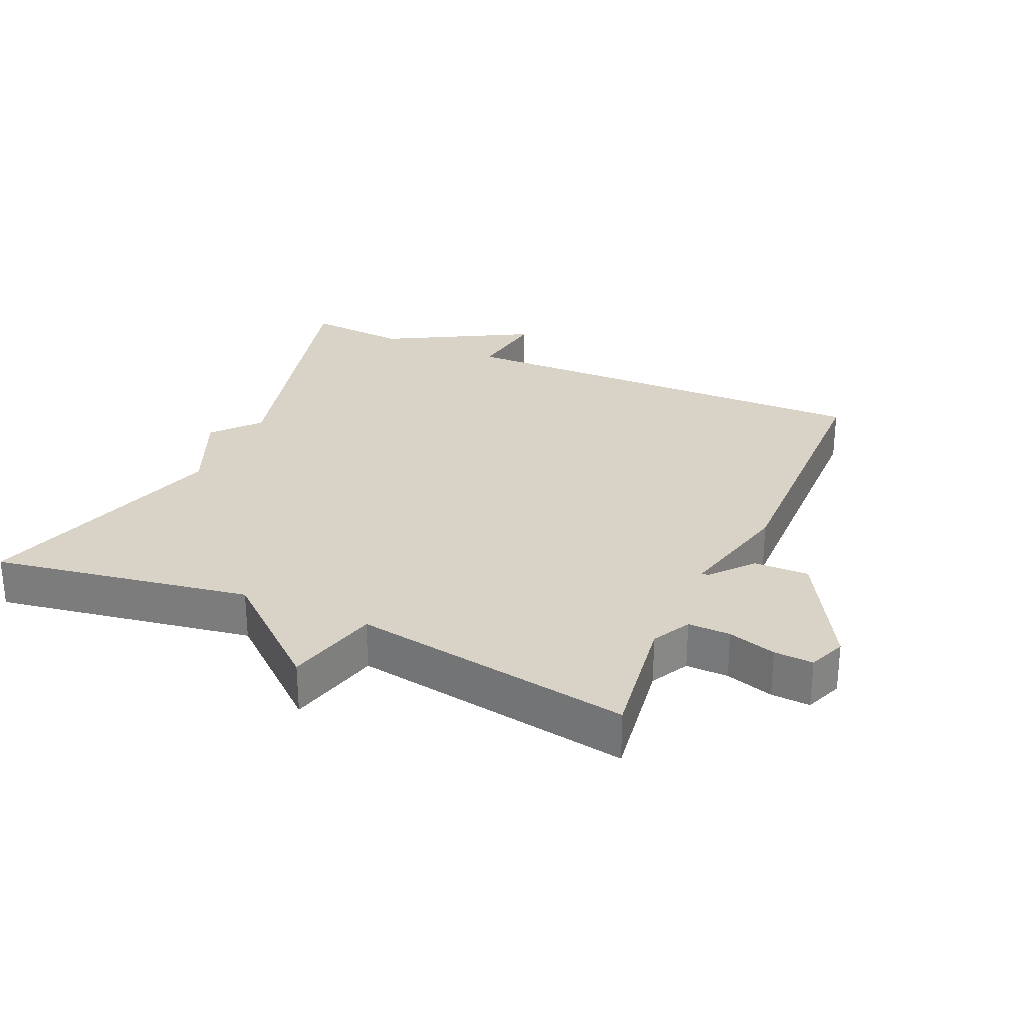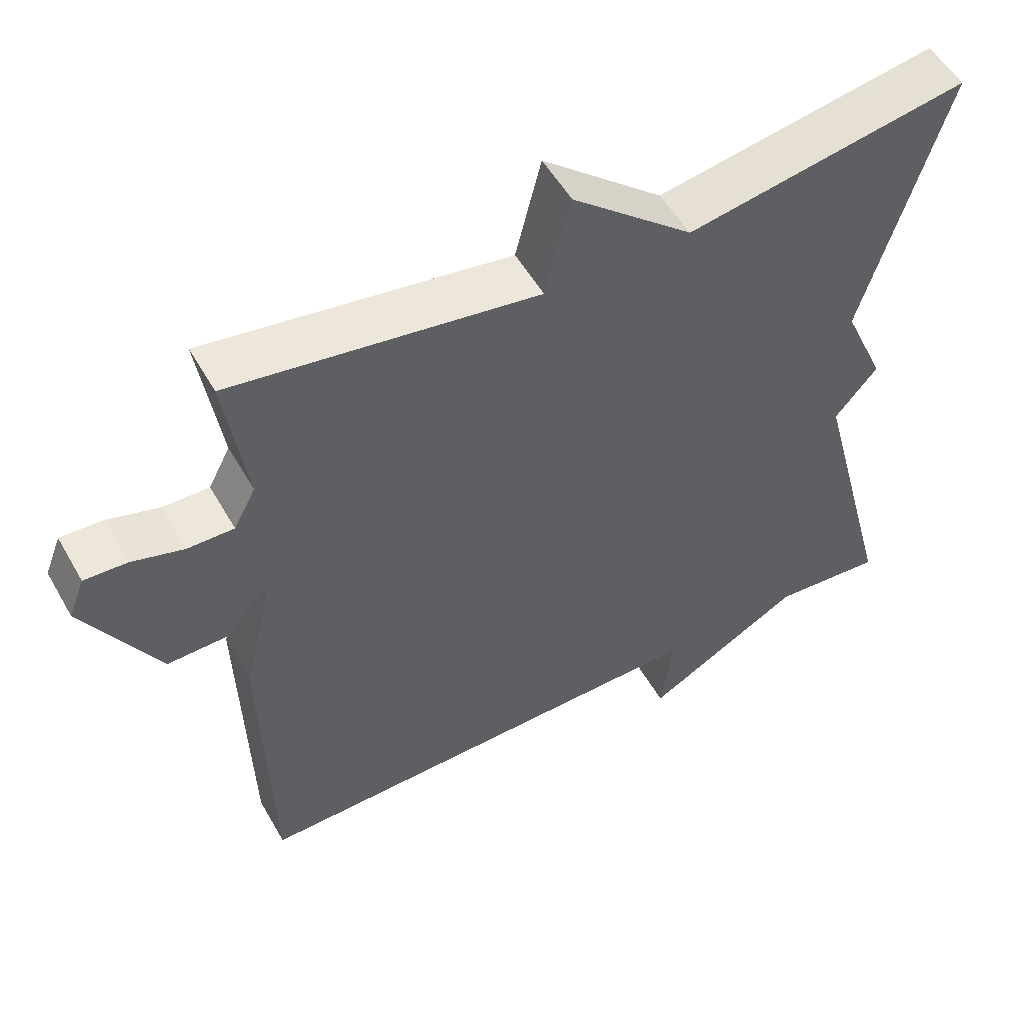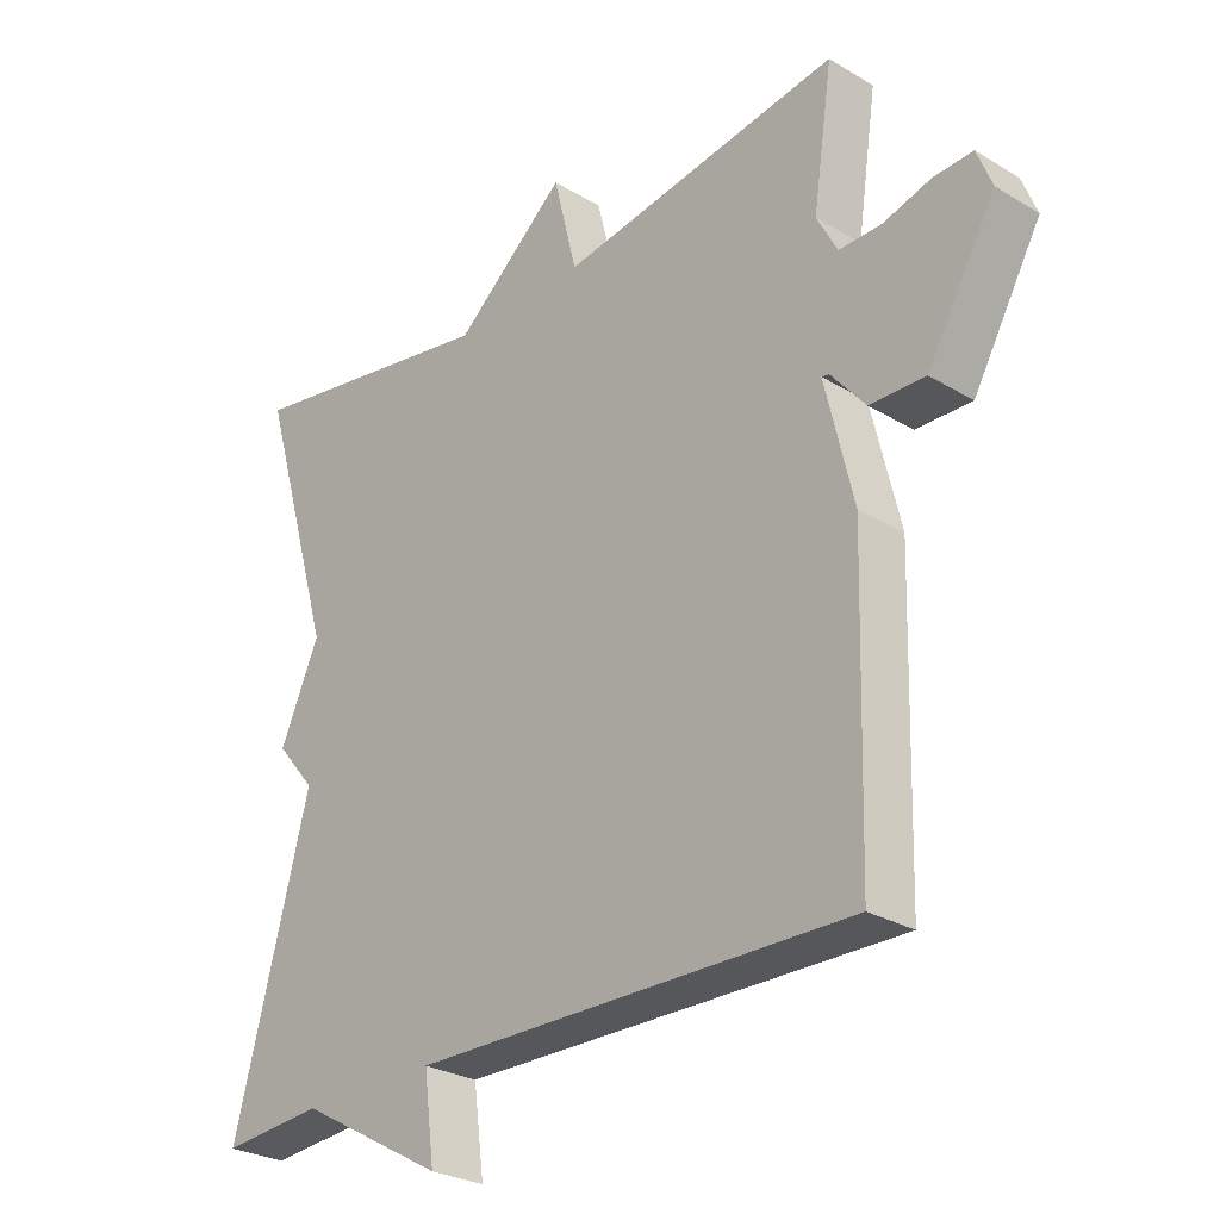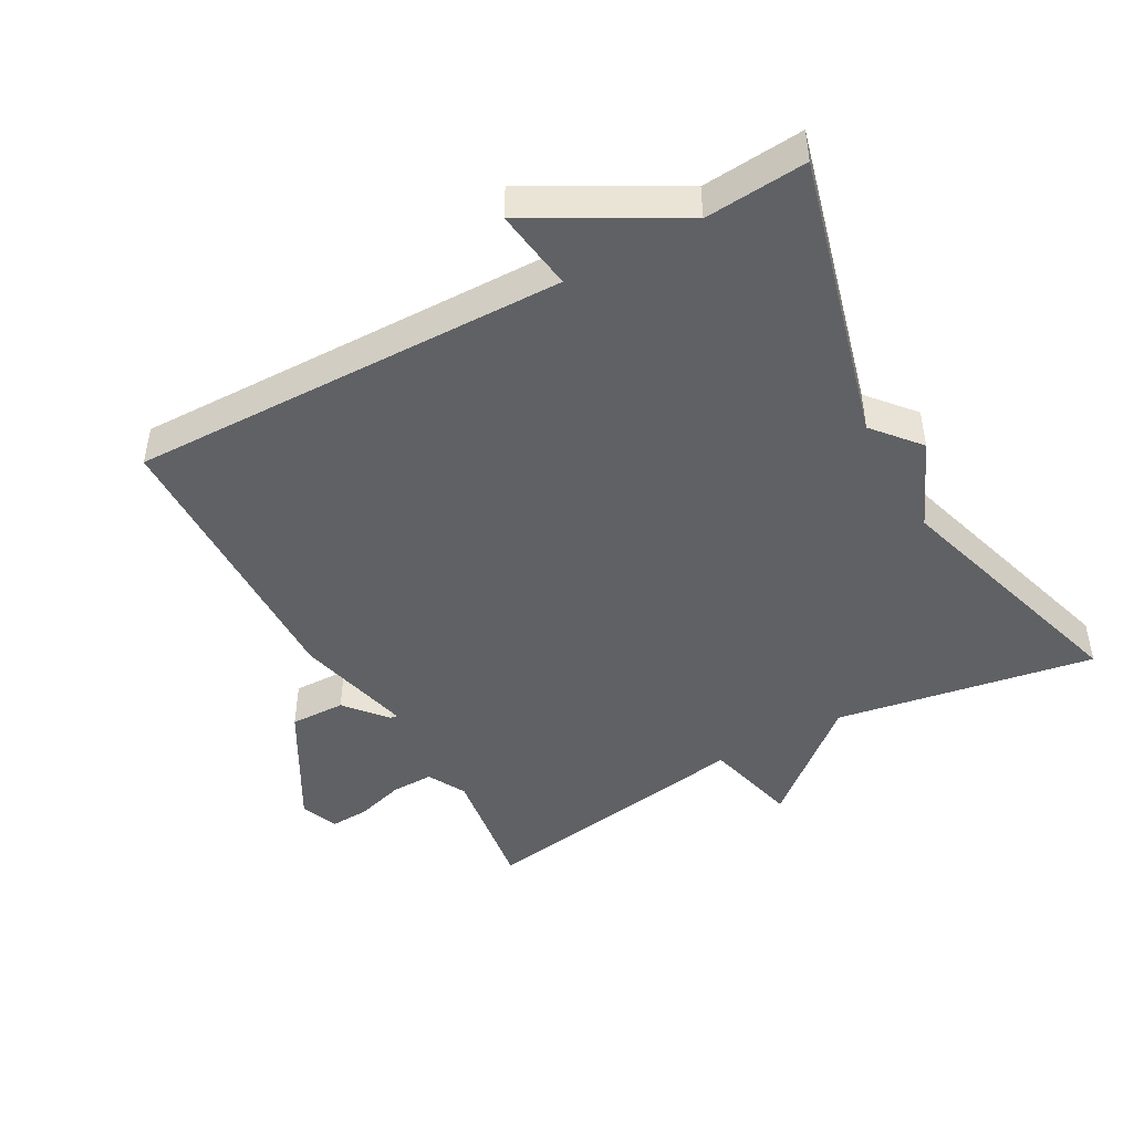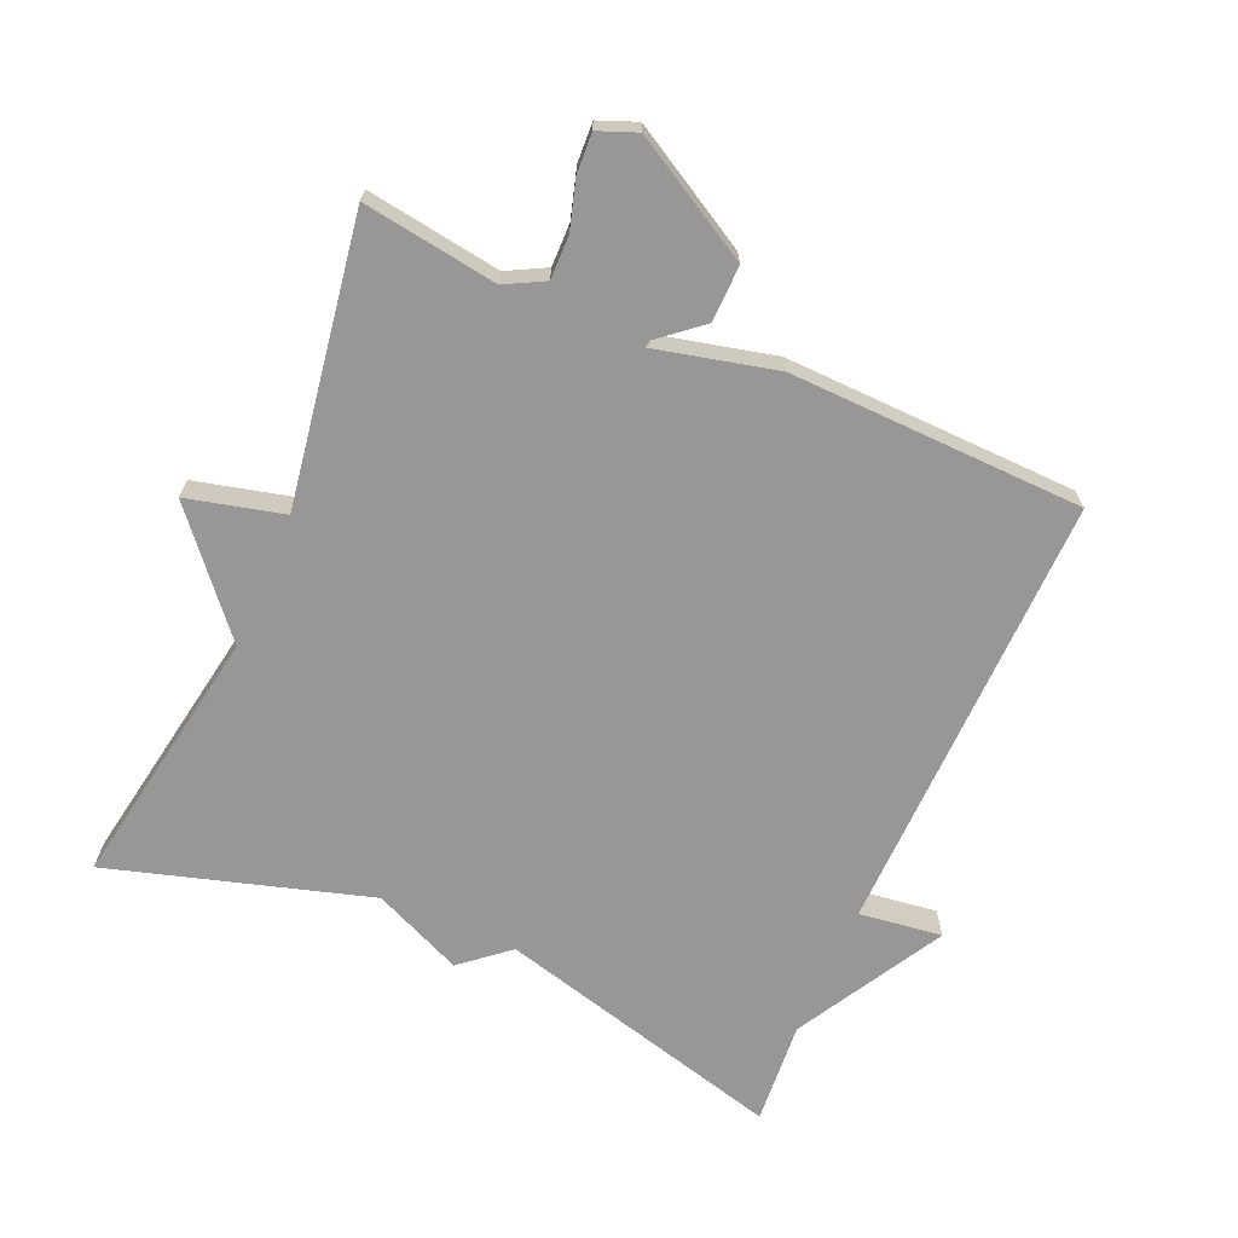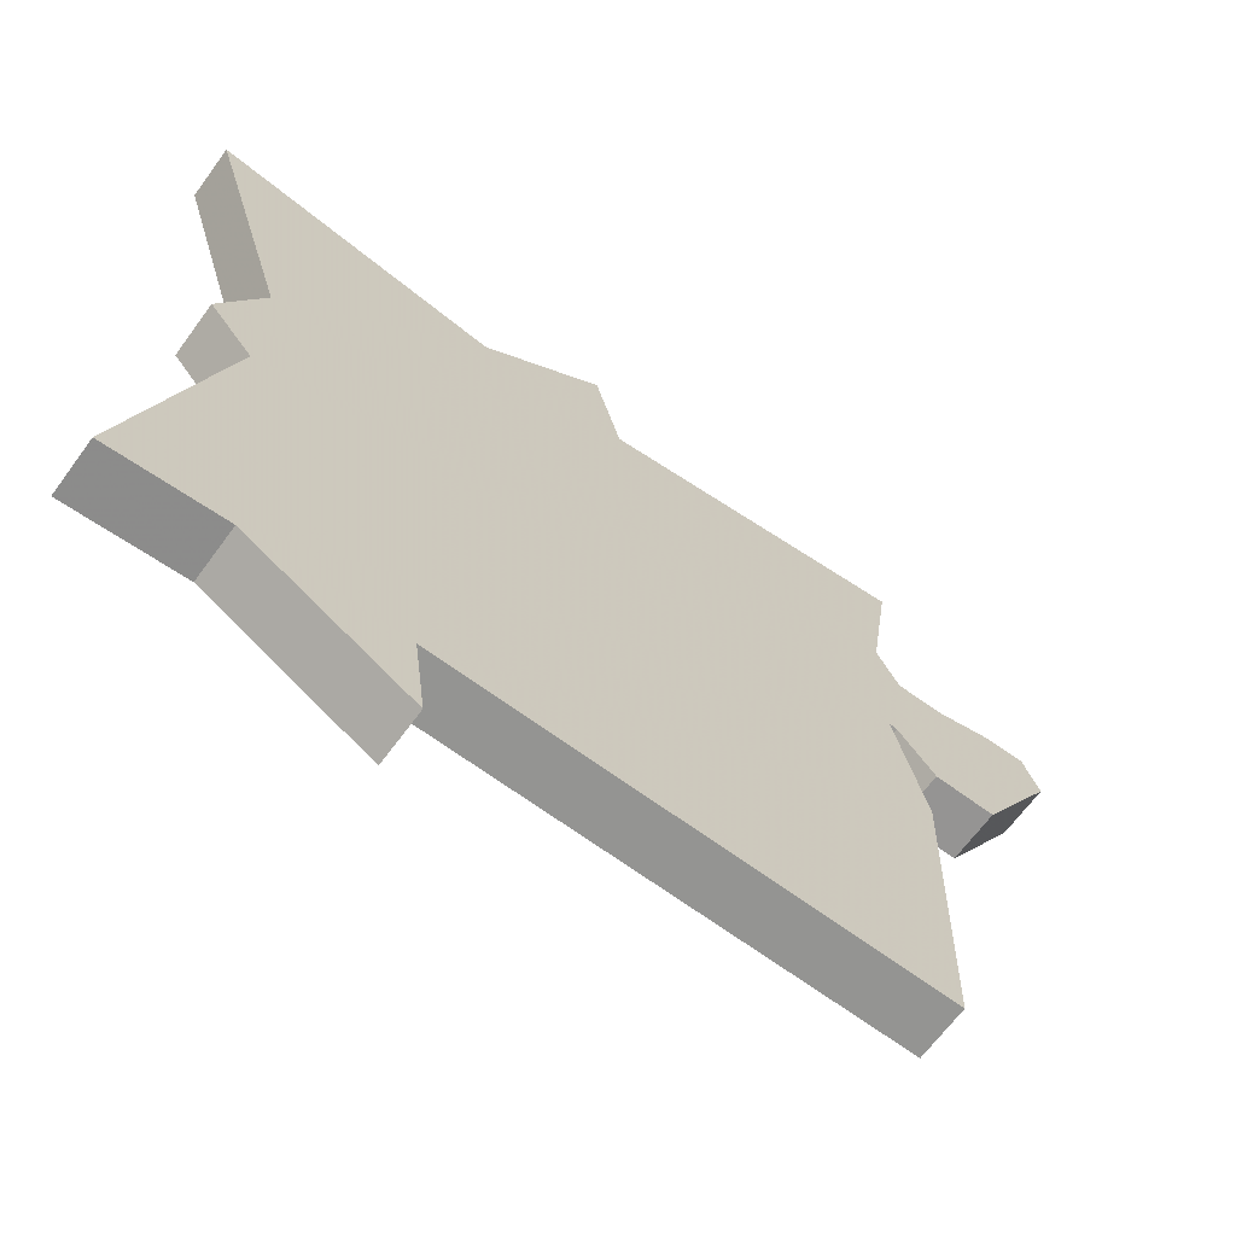
<metadata>
{"format":"obj","ext":"obj","renderer":"f3d","projection":"perspective","resolution":1024,"background":"white","views":[{"elev":28.2,"azim":24.2,"up":"+Y"},{"elev":53.2,"azim":150.9,"up":"+Z"},{"elev":-27.6,"azim":47.4,"up":"+Z"},{"elev":-46.2,"azim":-150.9,"up":"+Y"},{"elev":-68.2,"azim":66.5,"up":"+Y"},{"elev":-66.4,"azim":-36.2,"up":"+Z"}]}
</metadata>
<code>
v -0.5 0.07 -0.5
v -0.388 0.07 -0.077
v -0.446 0.07 -0.008
v -0.388 0.07 0.123
v -0.5 0.07 0.5
v -0.116 0.07 0.434
v 0.049 0.07 0.574
v 0.084 0.07 0.434
v 0.5 0.07 0.5
v 0.471 0.07 0.304
v 0.501 0.07 0.247
v 0.564 0.07 0.248
v 0.635 0.07 0.269
v 0.693 0.07 0.272
v 0.715 0.07 0.216
v 0.614 0.07 0.039
v 0.532 0.07 0.041
v 0.481 0.07 0.102
v 0.47 0.07 0.104
v 0.512 0.07 -0.072
v 0.5 0.07 -0.5
v -0.149 0.07 -0.488
v -0.133 0.07 -0.609
v -0.349 0.07 -0.488
v -0.5 0 -0.5
v -0.388 0 -0.077
v -0.446 0 -0.008
v -0.388 0 0.123
v -0.5 0 0.5
v -0.116 0 0.434
v 0.049 0 0.574
v 0.084 0 0.434
v 0.5 0 0.5
v 0.471 0 0.304
v 0.501 0 0.247
v 0.564 0 0.248
v 0.635 0 0.269
v 0.693 0 0.272
v 0.715 0 0.216
v 0.614 0 0.039
v 0.532 0 0.041
v 0.481 0 0.102
v 0.47 0 0.104
v 0.512 0 -0.072
v 0.5 0 -0.5
v -0.149 0 -0.488
v -0.133 0 -0.609
v -0.349 0 -0.488
f 22 23 24
f 19 20 21 22
f 19 22 24
f 16 17 18
f 15 16 18
f 14 15 18
f 13 14 18
f 12 13 18
f 11 12 18 19
f 24 1 2
f 19 24 2
f 11 19 2
f 10 11 2
f 6 7 8
f 4 5 6
f 4 6 8
f 8 9 10
f 4 8 10
f 3 4 10
f 2 3 10
f 48 47 46
f 46 45 44 43
f 48 46 43
f 42 41 40
f 42 40 39
f 42 39 38
f 42 38 37
f 42 37 36
f 43 42 36 35
f 26 25 48
f 26 48 43
f 26 43 35
f 26 35 34
f 32 31 30
f 30 29 28
f 32 30 28
f 34 33 32
f 34 32 28
f 34 28 27
f 34 27 26
f 1 25 26 2
f 2 26 27 3
f 3 27 28 4
f 4 28 29 5
f 5 29 30 6
f 6 30 31 7
f 7 31 32 8
f 8 32 33 9
f 9 33 34 10
f 10 34 35 11
f 11 35 36 12
f 12 36 37 13
f 13 37 38 14
f 14 38 39 15
f 15 39 40 16
f 16 40 41 17
f 17 41 42 18
f 18 42 43 19
f 19 43 44 20
f 20 44 45 21
f 21 45 46 22
f 22 46 47 23
f 23 47 48 24
f 24 48 25 1

</code>
